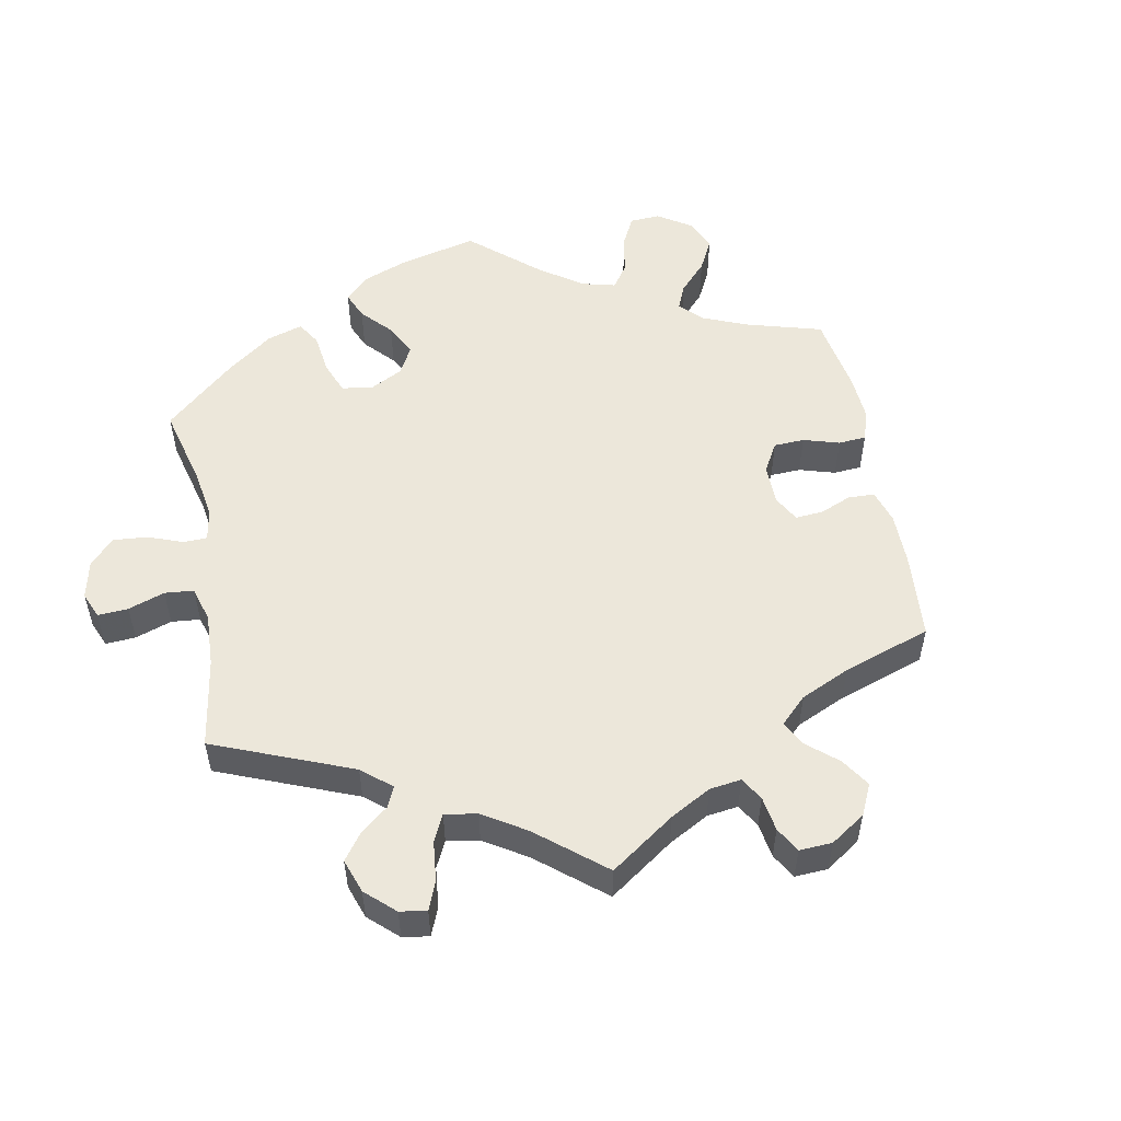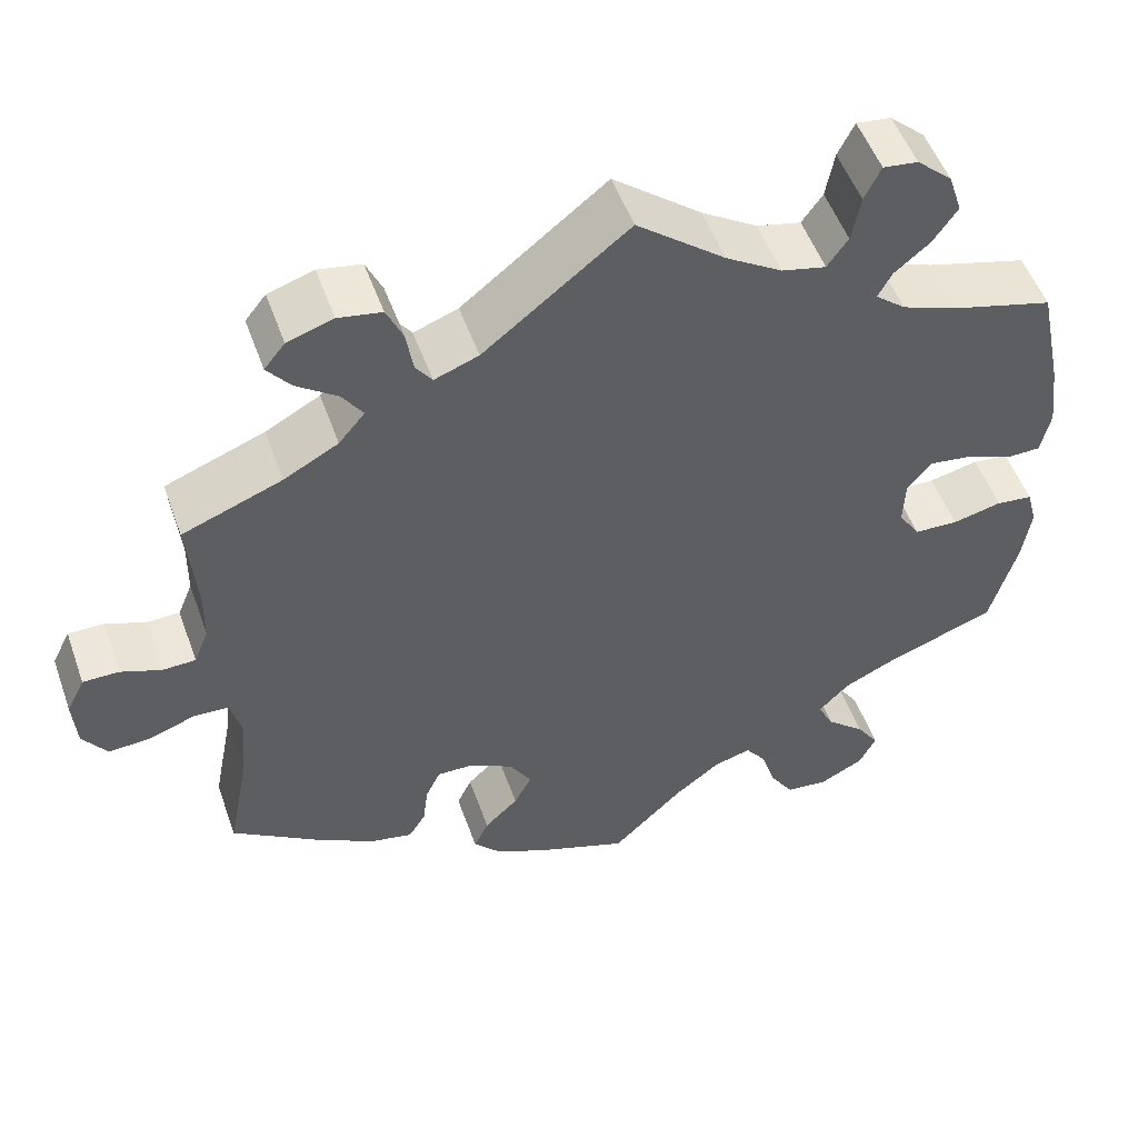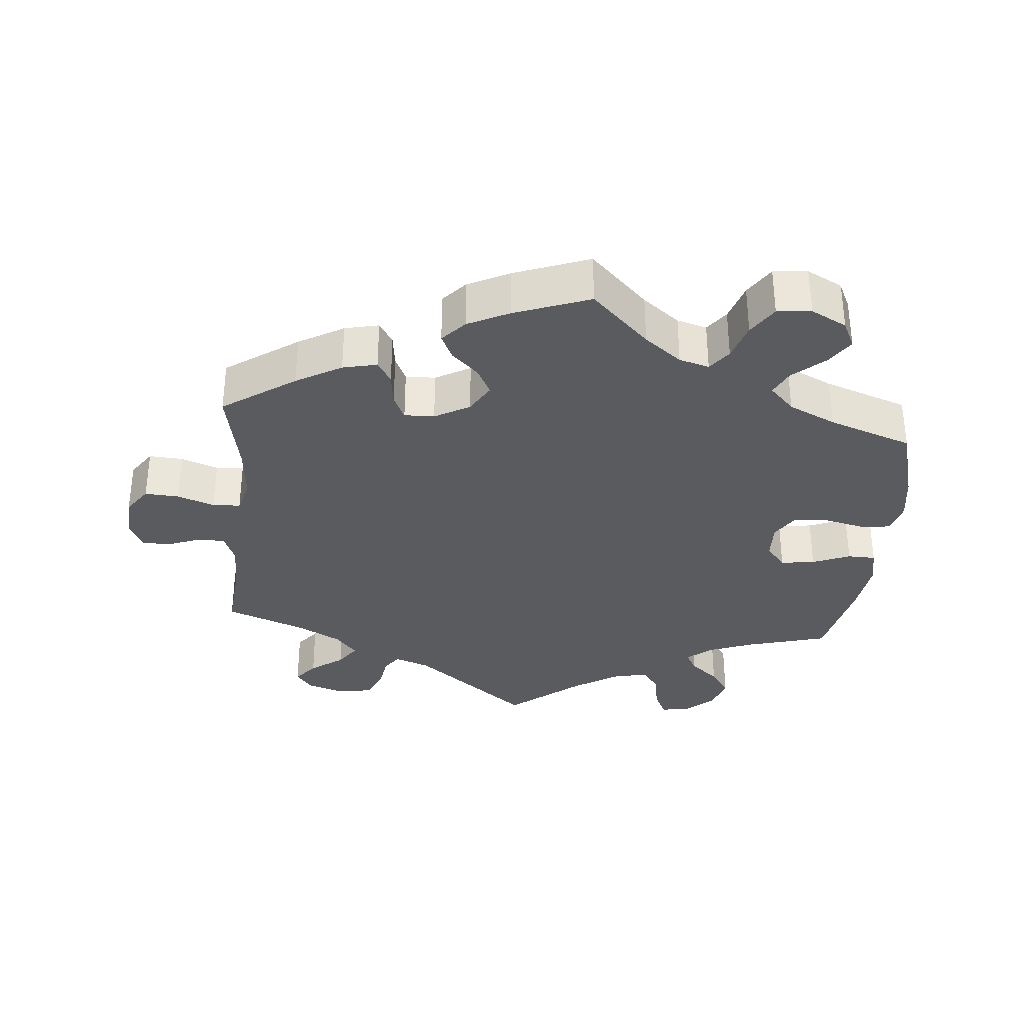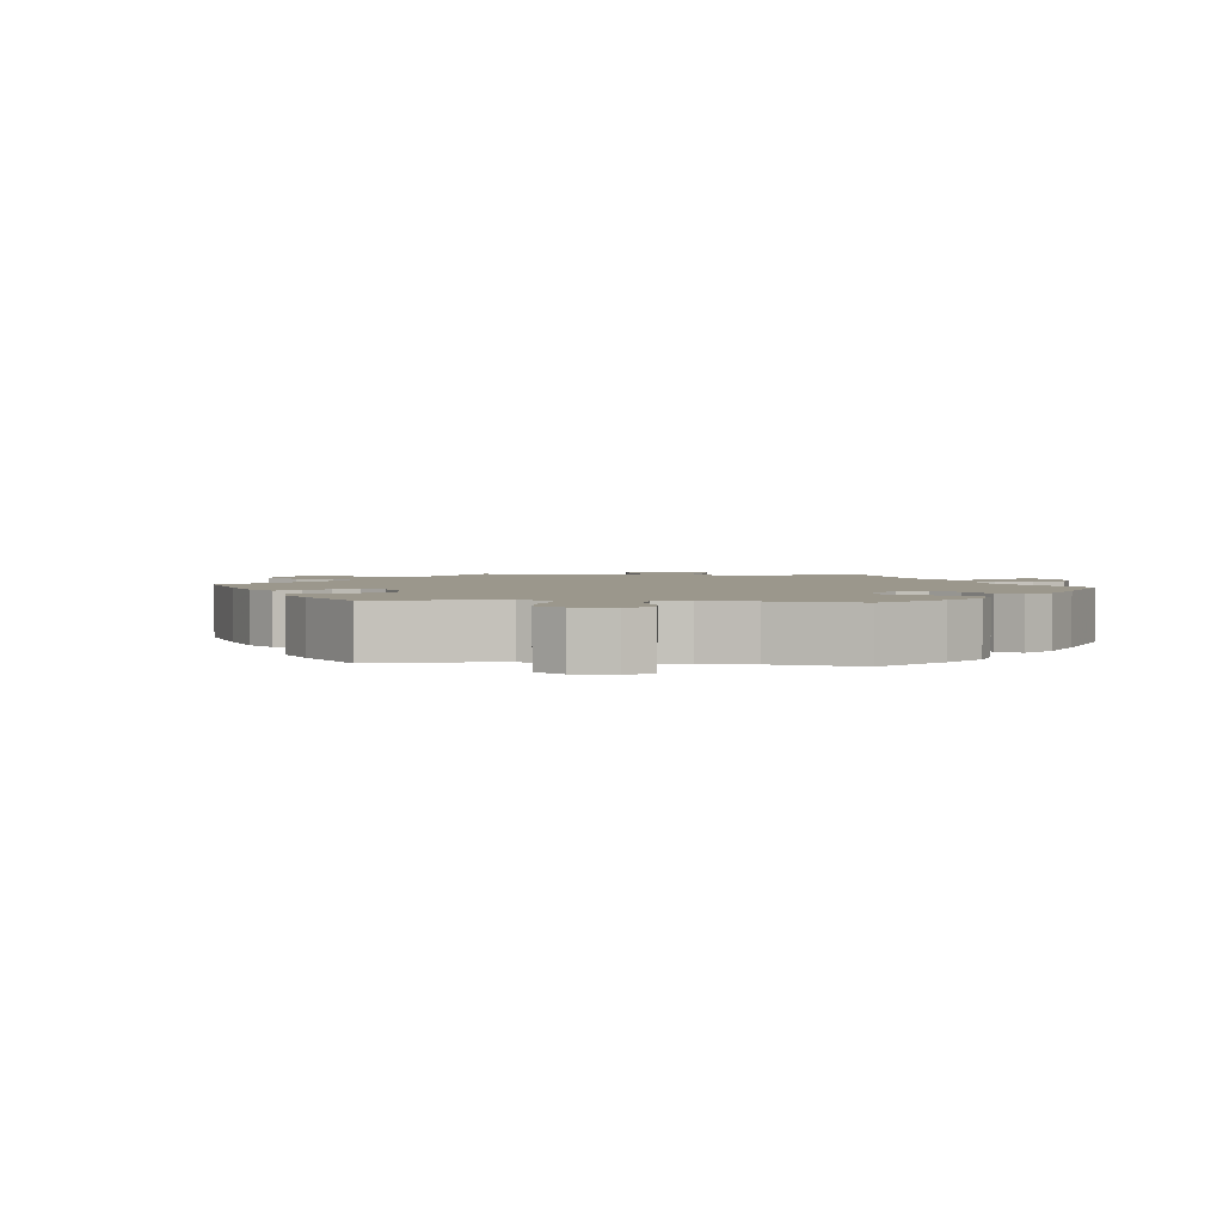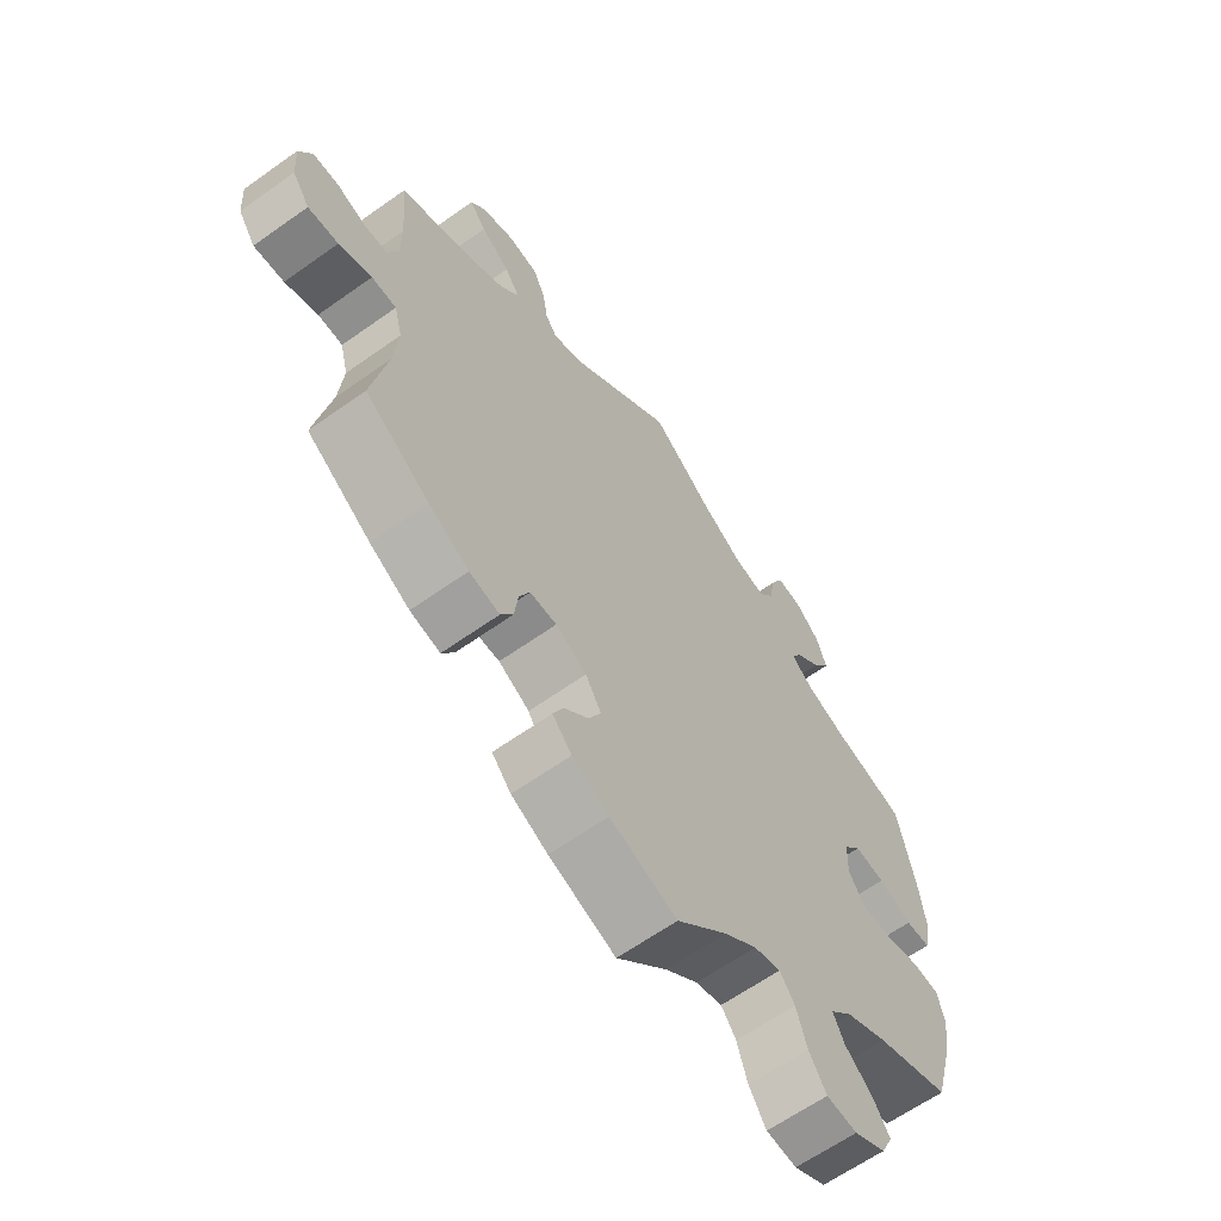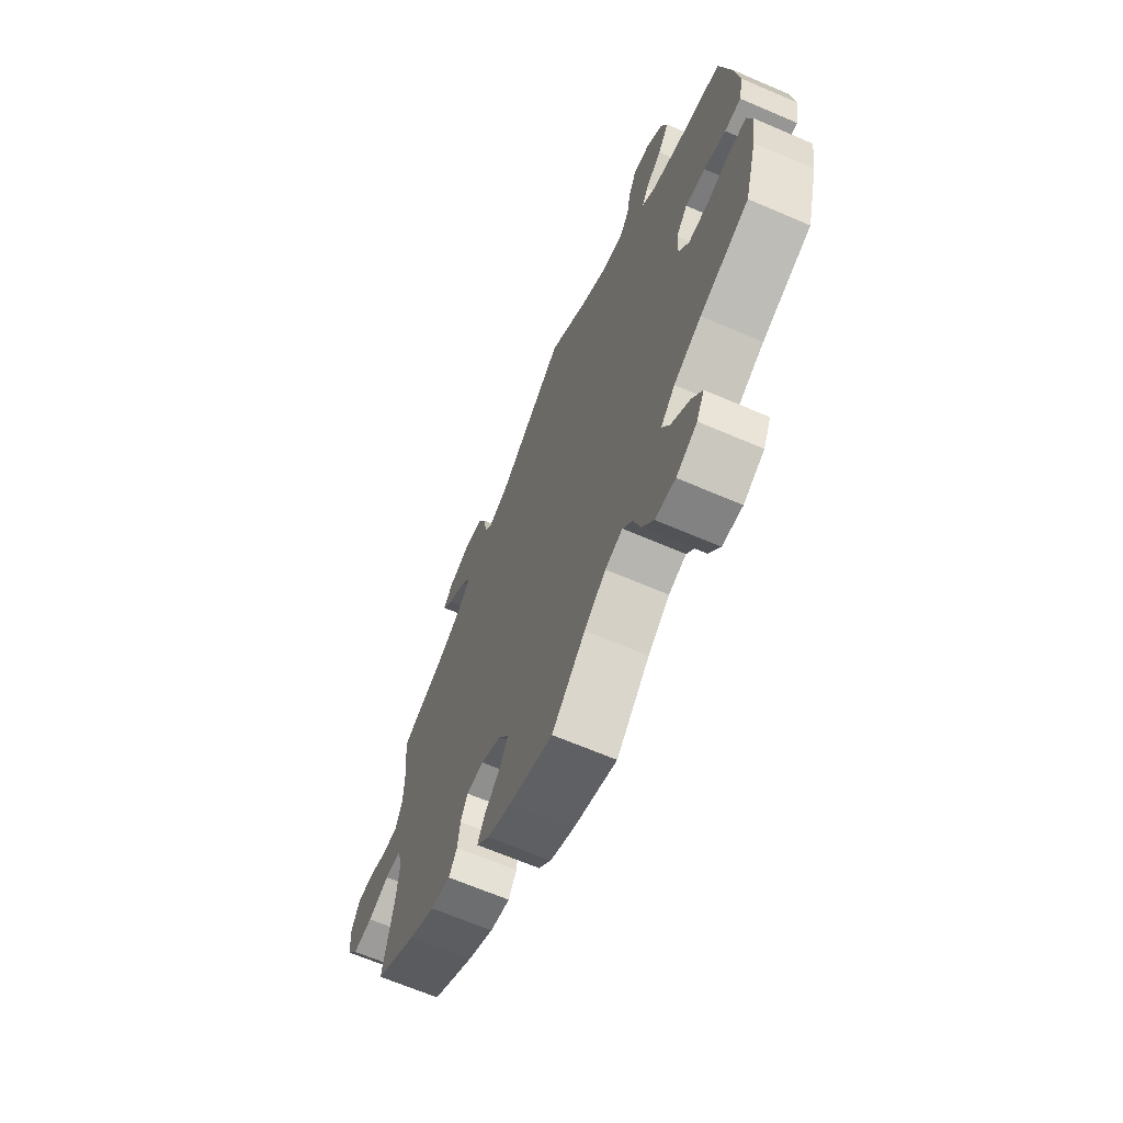
<metadata>
{"format":"obj","ext":"obj","renderer":"f3d","projection":"perspective","resolution":1024,"background":"white","views":[{"elev":53.1,"azim":49.4,"up":"+Y"},{"elev":52.1,"azim":160.5,"up":"+Z"},{"elev":-33.4,"azim":174.8,"up":"+Y"},{"elev":2.6,"azim":-144.6,"up":"+Y"},{"elev":-63.0,"azim":125.8,"up":"+Z"},{"elev":-66.4,"azim":-113.3,"up":"+Z"}]}
</metadata>
<code>
v 0.491 0.07 0.179
v 0.492 0.07 0.113
v 0.509 0.07 0.071
v 0.547 0.07 0.07
v 0.594 0.07 0.088
v 0.635 0.07 0.088
v 0.656 0.07 0.046
v 0.652 0.07 -0.013
v 0.624 0.07 -0.053
v 0.575 0.07 -0.05
v 0.522 0.07 -0.031
v 0.482 0.07 -0.033
v 0.469 0.07 -0.083
v 0.476 0.07 -0.16
v 0.501 0.07 -0.289
v 0.397 0.07 -0.36
v 0.332 0.07 -0.397
v 0.283 0.07 -0.408
v 0.263 0.07 -0.376
v 0.257 0.07 -0.328
v 0.24 0.07 -0.292
v 0.197 0.07 -0.293
v 0.147 0.07 -0.321
v 0.122 0.07 -0.363
v 0.142 0.07 -0.402
v 0.181 0.07 -0.439
v 0.198 0.07 -0.475
v 0.167 0.07 -0.509
v 0.108 0.07 -0.538
v 0 0.07 -0.578
v -0.082 0.07 -0.498
v -0.135 0.07 -0.457
v -0.178 0.07 -0.445
v -0.202 0.07 -0.477
v -0.219 0.07 -0.531
v -0.247 0.07 -0.574
v -0.296 0.07 -0.579
v -0.347 0.07 -0.553
v -0.366 0.07 -0.514
v -0.34 0.07 -0.475
v -0.295 0.07 -0.436
v -0.277 0.07 -0.399
v -0.312 0.07 -0.363
v -0.38 0.07 -0.331
v -0.5 0.07 -0.289
v -0.531 0.07 -0.178
v -0.541 0.07 -0.111
v -0.529 0.07 -0.066
v -0.487 0.07 -0.061
v -0.43 0.07 -0.074
v -0.379 0.07 -0.072
v -0.354 0.07 -0.033
v -0.356 0.07 0.021
v -0.384 0.07 0.055
v -0.433 0.07 0.048
v -0.487 0.07 0.026
v -0.527 0.07 0.027
v -0.538 0.07 0.079
v -0.528 0.07 0.157
v -0.5 0.07 0.289
v -0.384 0.07 0.321
v -0.318 0.07 0.346
v -0.283 0.07 0.375
v -0.299 0.07 0.405
v -0.34 0.07 0.439
v -0.368 0.07 0.48
v -0.352 0.07 0.528
v -0.311 0.07 0.565
v -0.271 0.07 0.57
v -0.252 0.07 0.531
v -0.242 0.07 0.477
v -0.218 0.07 0.443
v -0.167 0.07 0.455
v -0.102 0.07 0.496
v 0 0.07 0.578
v 0.167 0.07 0.446
v 0.218 0.07 0.427
v 0.237 0.07 0.453
v 0.245 0.07 0.503
v 0.264 0.07 0.545
v 0.314 0.07 0.554
v 0.367 0.07 0.537
v 0.391 0.07 0.507
v 0.364 0.07 0.473
v 0.317 0.07 0.439
v 0.293 0.07 0.404
v 0.323 0.07 0.368
v 0.386 0.07 0.334
v 0.501 0.07 0.29
v 0.491 0 0.179
v 0.492 0 0.113
v 0.509 0 0.071
v 0.547 0 0.07
v 0.594 0 0.088
v 0.635 0 0.088
v 0.656 0 0.046
v 0.652 0 -0.013
v 0.624 0 -0.053
v 0.575 0 -0.05
v 0.522 0 -0.031
v 0.482 0 -0.033
v 0.469 0 -0.083
v 0.476 0 -0.16
v 0.501 0 -0.289
v 0.397 0 -0.36
v 0.332 0 -0.397
v 0.283 0 -0.408
v 0.263 0 -0.376
v 0.257 0 -0.328
v 0.24 0 -0.292
v 0.197 0 -0.293
v 0.147 0 -0.321
v 0.122 0 -0.363
v 0.142 0 -0.402
v 0.181 0 -0.439
v 0.198 0 -0.475
v 0.167 0 -0.509
v 0.108 0 -0.538
v 0 0 -0.578
v -0.082 0 -0.498
v -0.135 0 -0.457
v -0.178 0 -0.445
v -0.202 0 -0.477
v -0.219 0 -0.531
v -0.247 0 -0.574
v -0.296 0 -0.579
v -0.347 0 -0.553
v -0.366 0 -0.514
v -0.34 0 -0.475
v -0.295 0 -0.436
v -0.277 0 -0.399
v -0.312 0 -0.363
v -0.38 0 -0.331
v -0.5 0 -0.289
v -0.531 0 -0.178
v -0.541 0 -0.111
v -0.529 0 -0.066
v -0.487 0 -0.061
v -0.43 0 -0.074
v -0.379 0 -0.072
v -0.354 0 -0.033
v -0.356 0 0.021
v -0.384 0 0.055
v -0.433 0 0.048
v -0.487 0 0.026
v -0.527 0 0.027
v -0.538 0 0.079
v -0.528 0 0.157
v -0.5 0 0.289
v -0.384 0 0.321
v -0.318 0 0.346
v -0.283 0 0.375
v -0.299 0 0.405
v -0.34 0 0.439
v -0.368 0 0.48
v -0.352 0 0.528
v -0.311 0 0.565
v -0.271 0 0.57
v -0.252 0 0.531
v -0.242 0 0.477
v -0.218 0 0.443
v -0.167 0 0.455
v -0.102 0 0.496
v 0 0 0.578
v 0.167 0 0.446
v 0.218 0 0.427
v 0.237 0 0.453
v 0.245 0 0.503
v 0.264 0 0.545
v 0.314 0 0.554
v 0.367 0 0.537
v 0.391 0 0.507
v 0.364 0 0.473
v 0.317 0 0.439
v 0.293 0 0.404
v 0.323 0 0.368
v 0.386 0 0.334
v 0.501 0 0.29
f 88 89 1
f 87 88 1 2
f 86 87 2 3
f 82 83 84 85
f 82 85 86
f 81 82 86
f 78 79 80 81
f 77 78 81 86
f 74 75 76
f 73 74 76 77
f 72 73 77 86
f 68 69 70 71
f 68 71 72
f 67 68 72
f 64 65 66 67
f 63 64 67 72
f 58 59 60 61
f 58 61 62
f 55 56 57 58
f 54 55 58 62
f 53 54 62 63
f 47 48 49 50
f 47 50 51
f 44 45 46 47
f 43 44 47 51
f 42 43 51 52
f 38 39 40 41
f 38 41 42
f 37 38 42
f 34 35 36 37
f 33 34 37 42
f 32 33 42 52
f 28 29 30 31
f 25 26 27 28
f 24 25 28 31
f 23 24 31 32
f 17 18 19 20
f 17 20 21
f 14 15 16 17
f 13 14 17 21
f 12 13 21 22
f 8 9 10 11
f 8 11 12
f 7 8 12
f 4 5 6 7
f 3 4 7 12
f 53 63 72 86
f 32 52 53 86
f 22 23 32 86
f 3 12 22 86
f 90 178 177
f 91 90 177 176
f 92 91 176 175
f 174 173 172 171
f 175 174 171
f 175 171 170
f 170 169 168 167
f 175 170 167 166
f 165 164 163
f 166 165 163 162
f 175 166 162 161
f 160 159 158 157
f 161 160 157
f 161 157 156
f 156 155 154 153
f 161 156 153 152
f 150 149 148 147
f 151 150 147
f 147 146 145 144
f 151 147 144 143
f 152 151 143 142
f 139 138 137 136
f 140 139 136
f 136 135 134 133
f 140 136 133 132
f 141 140 132 131
f 130 129 128 127
f 131 130 127
f 131 127 126
f 126 125 124 123
f 131 126 123 122
f 141 131 122 121
f 120 119 118 117
f 117 116 115 114
f 120 117 114 113
f 121 120 113 112
f 109 108 107 106
f 110 109 106
f 106 105 104 103
f 110 106 103 102
f 111 110 102 101
f 100 99 98 97
f 101 100 97
f 101 97 96
f 96 95 94 93
f 101 96 93 92
f 175 161 152 142
f 175 142 141 121
f 175 121 112 111
f 175 111 101 92
f 1 90 91 2
f 2 91 92 3
f 3 92 93 4
f 4 93 94 5
f 5 94 95 6
f 6 95 96 7
f 7 96 97 8
f 8 97 98 9
f 9 98 99 10
f 10 99 100 11
f 11 100 101 12
f 12 101 102 13
f 13 102 103 14
f 14 103 104 15
f 15 104 105 16
f 16 105 106 17
f 17 106 107 18
f 18 107 108 19
f 19 108 109 20
f 20 109 110 21
f 21 110 111 22
f 22 111 112 23
f 23 112 113 24
f 24 113 114 25
f 25 114 115 26
f 26 115 116 27
f 27 116 117 28
f 28 117 118 29
f 29 118 119 30
f 30 119 120 31
f 31 120 121 32
f 32 121 122 33
f 33 122 123 34
f 34 123 124 35
f 35 124 125 36
f 36 125 126 37
f 37 126 127 38
f 38 127 128 39
f 39 128 129 40
f 40 129 130 41
f 41 130 131 42
f 42 131 132 43
f 43 132 133 44
f 44 133 134 45
f 45 134 135 46
f 46 135 136 47
f 47 136 137 48
f 48 137 138 49
f 49 138 139 50
f 50 139 140 51
f 51 140 141 52
f 52 141 142 53
f 53 142 143 54
f 54 143 144 55
f 55 144 145 56
f 56 145 146 57
f 57 146 147 58
f 58 147 148 59
f 59 148 149 60
f 60 149 150 61
f 61 150 151 62
f 62 151 152 63
f 63 152 153 64
f 64 153 154 65
f 65 154 155 66
f 66 155 156 67
f 67 156 157 68
f 68 157 158 69
f 69 158 159 70
f 70 159 160 71
f 71 160 161 72
f 72 161 162 73
f 73 162 163 74
f 74 163 164 75
f 75 164 165 76
f 76 165 166 77
f 77 166 167 78
f 78 167 168 79
f 79 168 169 80
f 80 169 170 81
f 81 170 171 82
f 82 171 172 83
f 83 172 173 84
f 84 173 174 85
f 85 174 175 86
f 86 175 176 87
f 87 176 177 88
f 88 177 178 89
f 89 178 90 1

</code>
